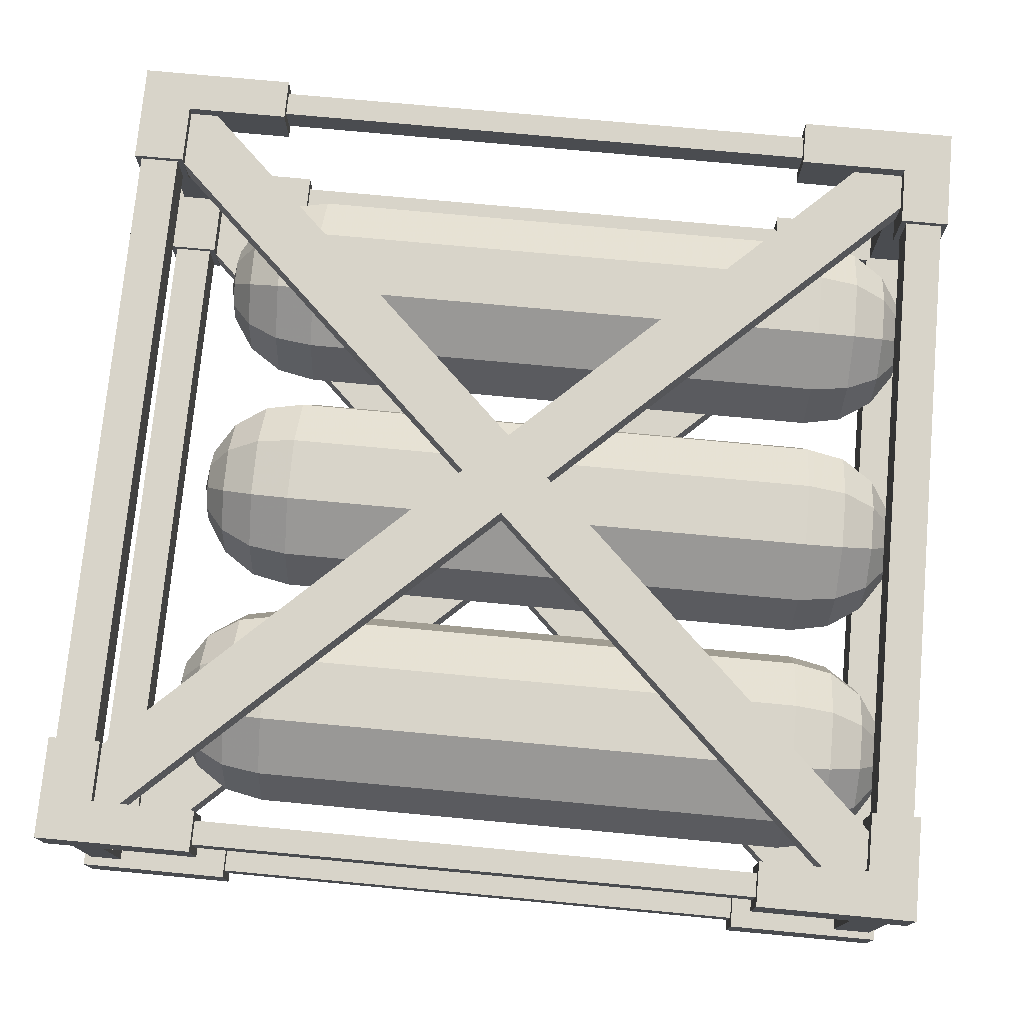
<metadata>
{"format":"obj","ext":"obj","renderer":"f3d","projection":"perspective","resolution":1024,"background":"white","views":[{"elev":75.1,"azim":-84.7,"up":"+Z"}]}
</metadata>
<code>
v 0.07121 0.06027 -0.05174
v 0.0272 0.06027 -0.08371
v -0.0272 0.06027 -0.08371
v -0.07121 0.06027 -0.05174
v -0.08802 0.06027 0
v -0.07121 0.06027 0.05174
v -0.0272 0.06027 0.08371
v 0.0272 0.06027 0.08371
v 0.07121 0.06027 0.05174
v 0.08802 0.06027 0
v 0.1316 0.1101 -0.09559
v 0.05026 0.1101 -0.1547
v -0.05026 0.1101 -0.1547
v -0.1316 0.1101 -0.09559
v -0.1626 0.1101 0
v -0.1316 0.1101 0.09559
v -0.05026 0.1101 0.1547
v 0.05026 0.1101 0.1547
v 0.1316 0.1101 0.09559
v 0.1626 0.1101 0
v 0.1719 0.1847 -0.1249
v 0.06566 0.1847 -0.2021
v -0.06566 0.1847 -0.2021
v -0.1719 0.1847 -0.1249
v -0.2125 0.1847 0
v -0.1719 0.1847 0.1249
v -0.06566 0.1847 0.2021
v 0.06566 0.1847 0.2021
v 0.1719 0.1847 0.1249
v 0.2125 0.1847 0
v 0.1861 0.2728 -0.1352
v 0.07107 0.2728 -0.2187
v -0.07107 0.2728 -0.2187
v -0.1861 0.2728 -0.1352
v -0.23 0.2728 0
v -0.1861 0.2728 0.1352
v -0.07107 0.2728 0.2187
v 0.07107 0.2728 0.2187
v 0.1861 0.2728 0.1352
v 0.23 0.2728 0
v 0.1861 1.493 -0.1352
v 0.07107 1.493 -0.2187
v -0.07107 1.493 -0.2187
v -0.1861 1.493 -0.1352
v -0.23 1.493 0
v -0.1861 1.493 0.1352
v -0.07107 1.493 0.2187
v 0.07107 1.493 0.2187
v 0.1861 1.493 0.1352
v 0.23 1.493 0
v 0.1719 1.581 -0.1249
v 0.06566 1.581 -0.2021
v -0.06566 1.581 -0.2021
v -0.1719 1.581 -0.1249
v -0.2125 1.581 0
v -0.1719 1.581 0.1249
v -0.06566 1.581 0.2021
v 0.06566 1.581 0.2021
v 0.1719 1.581 0.1249
v 0.2125 1.581 0
v 0.1316 1.655 -0.09559
v 0.05026 1.655 -0.1547
v -0.05026 1.655 -0.1547
v -0.1316 1.655 -0.09559
v -0.1626 1.655 0
v -0.1316 1.655 0.09559
v -0.05026 1.655 0.1547
v 0.05026 1.655 0.1547
v 0.1316 1.655 0.09559
v 0.1626 1.655 0
v 0.07121 1.705 -0.05174
v 0.0272 1.705 -0.08371
v -0.0272 1.705 -0.08371
v -0.07121 1.705 -0.05174
v -0.08802 1.705 0
v -0.07121 1.705 0.05174
v -0.0272 1.705 0.08371
v 0.0272 1.705 0.08371
v 0.07121 1.705 0.05174
v 0.08802 1.705 0
v 0 0.04276 0
v 0 1.723 0
v 0.5961 0.06027 -0.05174
v 0.5521 0.06027 -0.08371
v 0.4977 0.06027 -0.08371
v 0.4537 0.06027 -0.05174
v 0.4369 0.06027 0
v 0.4537 0.06027 0.05174
v 0.4977 0.06027 0.08371
v 0.5521 0.06027 0.08371
v 0.5961 0.06027 0.05174
v 0.613 0.06027 0
v 0.6565 0.1101 -0.09559
v 0.5752 0.1101 -0.1547
v 0.4747 0.1101 -0.1547
v 0.3934 0.1101 -0.09559
v 0.3623 0.1101 0
v 0.3934 0.1101 0.09559
v 0.4747 0.1101 0.1547
v 0.5752 0.1101 0.1547
v 0.6565 0.1101 0.09559
v 0.6876 0.1101 0
v 0.6969 0.1847 -0.1249
v 0.5906 0.1847 -0.2021
v 0.4593 0.1847 -0.2021
v 0.353 0.1847 -0.1249
v 0.3124 0.1847 0
v 0.353 0.1847 0.1249
v 0.4593 0.1847 0.2021
v 0.5906 0.1847 0.2021
v 0.6969 0.1847 0.1249
v 0.7374 0.1847 0
v 0.711 0.2728 -0.1352
v 0.596 0.2728 -0.2187
v 0.4539 0.2728 -0.2187
v 0.3389 0.2728 -0.1352
v 0.2949 0.2728 0
v 0.3389 0.2728 0.1352
v 0.4539 0.2728 0.2187
v 0.596 0.2728 0.2187
v 0.711 0.2728 0.1352
v 0.7549 0.2728 0
v 0.711 1.493 -0.1352
v 0.596 1.493 -0.2187
v 0.4539 1.493 -0.2187
v 0.3389 1.493 -0.1352
v 0.2949 1.493 0
v 0.3389 1.493 0.1352
v 0.4539 1.493 0.2187
v 0.596 1.493 0.2187
v 0.711 1.493 0.1352
v 0.7549 1.493 0
v 0.6969 1.581 -0.1249
v 0.5906 1.581 -0.2021
v 0.4593 1.581 -0.2021
v 0.353 1.581 -0.1249
v 0.3124 1.581 0
v 0.353 1.581 0.1249
v 0.4593 1.581 0.2021
v 0.5906 1.581 0.2021
v 0.6969 1.581 0.1249
v 0.7374 1.581 0
v 0.6565 1.655 -0.09559
v 0.5752 1.655 -0.1547
v 0.4747 1.655 -0.1547
v 0.3934 1.655 -0.09559
v 0.3623 1.655 0
v 0.3934 1.655 0.09559
v 0.4747 1.655 0.1547
v 0.5752 1.655 0.1547
v 0.6565 1.655 0.09559
v 0.6876 1.655 0
v 0.5961 1.705 -0.05174
v 0.5521 1.705 -0.08371
v 0.4977 1.705 -0.08371
v 0.4537 1.705 -0.05174
v 0.4369 1.705 0
v 0.4537 1.705 0.05174
v 0.4977 1.705 0.08371
v 0.5521 1.705 0.08371
v 0.5961 1.705 0.05174
v 0.613 1.705 0
v 0.5249 0.04276 0
v 0.5249 1.723 0
v -0.4537 0.06027 -0.05174
v -0.4977 0.06027 -0.08371
v -0.5521 0.06027 -0.08371
v -0.5961 0.06027 -0.05174
v -0.613 0.06027 0
v -0.5961 0.06027 0.05174
v -0.5521 0.06027 0.08371
v -0.4977 0.06027 0.08371
v -0.4537 0.06027 0.05174
v -0.4369 0.06027 0
v -0.3934 0.1101 -0.09559
v -0.4747 0.1101 -0.1547
v -0.5752 0.1101 -0.1547
v -0.6565 0.1101 -0.09559
v -0.6876 0.1101 0
v -0.6565 0.1101 0.09559
v -0.5752 0.1101 0.1547
v -0.4747 0.1101 0.1547
v -0.3934 0.1101 0.09559
v -0.3623 0.1101 0
v -0.353 0.1847 -0.1249
v -0.4593 0.1847 -0.2021
v -0.5906 0.1847 -0.2021
v -0.6969 0.1847 -0.1249
v -0.7374 0.1847 0
v -0.6969 0.1847 0.1249
v -0.5906 0.1847 0.2021
v -0.4593 0.1847 0.2021
v -0.353 0.1847 0.1249
v -0.3124 0.1847 0
v -0.3389 0.2728 -0.1352
v -0.4539 0.2728 -0.2187
v -0.596 0.2728 -0.2187
v -0.711 0.2728 -0.1352
v -0.7549 0.2728 0
v -0.711 0.2728 0.1352
v -0.596 0.2728 0.2187
v -0.4539 0.2728 0.2187
v -0.3389 0.2728 0.1352
v -0.2949 0.2728 0
v -0.3389 1.493 -0.1352
v -0.4539 1.493 -0.2187
v -0.596 1.493 -0.2187
v -0.711 1.493 -0.1352
v -0.7549 1.493 0
v -0.711 1.493 0.1352
v -0.596 1.493 0.2187
v -0.4539 1.493 0.2187
v -0.3389 1.493 0.1352
v -0.2949 1.493 0
v -0.353 1.581 -0.1249
v -0.4593 1.581 -0.2021
v -0.5906 1.581 -0.2021
v -0.6969 1.581 -0.1249
v -0.7374 1.581 0
v -0.6969 1.581 0.1249
v -0.5906 1.581 0.2021
v -0.4593 1.581 0.2021
v -0.353 1.581 0.1249
v -0.3124 1.581 0
v -0.3934 1.655 -0.09559
v -0.4747 1.655 -0.1547
v -0.5752 1.655 -0.1547
v -0.6565 1.655 -0.09559
v -0.6876 1.655 0
v -0.6565 1.655 0.09559
v -0.5752 1.655 0.1547
v -0.4747 1.655 0.1547
v -0.3934 1.655 0.09559
v -0.3623 1.655 0
v -0.4537 1.705 -0.05174
v -0.4977 1.705 -0.08371
v -0.5521 1.705 -0.08371
v -0.5961 1.705 -0.05174
v -0.613 1.705 0
v -0.5961 1.705 0.05174
v -0.5521 1.705 0.08371
v -0.4977 1.705 0.08371
v -0.4537 1.705 0.05174
v -0.4369 1.705 0
v -0.5249 0.04276 0
v -0.5249 1.723 0
v -0.8689 0.1621 0.3233
v -0.7816 0.06277 0.3233
v 0.7769 1.9 0.3233
v 0.8783 1.805 0.3233
v 0.7769 1.9 0.2537
v 0.8783 1.805 0.2537
v -0.8689 0.1621 0.2537
v -0.7816 0.06277 0.2537
v -0.7713 1.894 0.3233
v -0.8747 1.811 0.3233
v 0.8849 0.1656 0.3233
v 0.7855 0.06889 0.3233
v 0.8849 0.1656 0.2537
v 0.7855 0.06889 0.2537
v -0.7713 1.894 0.2537
v -0.8747 1.811 0.2537
v -0.7713 1.894 0.3233
v -0.8747 1.811 0.3233
v 0.8849 0.1656 0.3233
v 0.7855 0.06889 0.3233
v 0.8849 0.1656 0.2537
v 0.7855 0.06889 0.2537
v -0.7713 1.894 0.2537
v -0.8747 1.811 0.2537
v -0.8689 0.1621 -0.2655
v -0.7816 0.06277 -0.2655
v 0.7769 1.9 -0.2655
v 0.8783 1.805 -0.2655
v 0.7769 1.9 -0.3351
v 0.8783 1.805 -0.3351
v -0.8689 0.1621 -0.3351
v -0.7816 0.06277 -0.3351
v -0.7713 1.894 -0.2484
v -0.8747 1.811 -0.2484
v 0.8849 0.1656 -0.2484
v 0.7855 0.06889 -0.2484
v 0.8849 0.1656 -0.318
v 0.7855 0.06889 -0.318
v -0.7713 1.894 -0.318
v -0.8747 1.811 -0.318
v 0.8532 0.3489 0.3276
v 0.906 0.3489 0.3276
v 0.8532 1.594 0.3276
v 0.906 1.594 0.3276
v 0.8532 1.594 0.2609
v 0.906 1.594 0.2609
v 0.8532 0.3489 0.2609
v 0.906 0.3489 0.2609
v 0.8344 1.594 0.3515
v 0.9249 1.594 0.3515
v 0.9249 1.594 0.2371
v 0.8344 1.594 0.2371
v 0.8344 1.938 0.3515
v 0.9249 1.938 0.3515
v 0.9249 1.938 0.2371
v 0.8344 1.938 0.2371
v 0.8344 1.823 0.3515
v 0.8344 1.823 0.2371
v 0.9249 1.823 0.2371
v 0.9249 1.823 0.3515
v 0.7017 1.823 0.3515
v 0.7017 1.823 0.2371
v 0.7017 1.938 0.3515
v 0.7017 1.938 0.2371
v 0.7017 1.837 0.3377
v 0.7017 1.837 0.2509
v 0.7017 1.924 0.3377
v 0.7017 1.924 0.2509
v 0.8303 0.3489 0.2319
v 0.929 0.3489 0.2319
v 0.929 0.3489 0.3566
v 0.8303 0.3489 0.3566
v 0.8303 0 0.2319
v 0.929 0 0.2319
v 0.929 0 0.3566
v 0.8303 0 0.3566
v 0.929 0.108 0.3566
v 0.929 0.108 0.2319
v 0.8303 0.108 0.2319
v 0.8303 0.108 0.3566
v 0.702 0.108 0.2319
v 0.702 0.108 0.3566
v 0.702 0 0.2319
v 0.702 0 0.3566
v 0.702 0.09505 0.2469
v 0.702 0.09505 0.3417
v 0.702 0.01292 0.2469
v 0.702 0.01292 0.3417
v -0.8532 0.3489 0.3276
v -0.906 0.3489 0.3276
v -0.906 1.594 0.3276
v -0.8532 1.594 0.3276
v -0.8344 1.938 0.3515
v -0.9249 1.938 0.3515
v -0.9249 1.938 0.2371
v -0.8344 1.938 0.2371
v -0.8532 1.594 0.2609
v -0.906 1.594 0.2609
v -0.906 0.3489 0.2609
v -0.8532 0.3489 0.2609
v -0.8303 0 0.2319
v -0.929 0 0.2319
v -0.929 0 0.3566
v -0.8303 0 0.3566
v -0.9249 1.594 0.3515
v -0.8344 1.594 0.3515
v -0.9249 1.594 0.2371
v -0.8344 1.594 0.2371
v -0.9249 1.823 0.3515
v -0.8344 1.823 0.3515
v -0.9249 1.823 0.2371
v -0.8344 1.823 0.2371
v -0.7017 1.823 0.3515
v -0.7017 1.823 0.2371
v -0.7017 1.938 0.3515
v -0.7017 1.938 0.2371
v -0.7017 1.837 0.3377
v -0.7017 1.837 0.2509
v -0.7017 1.924 0.3377
v -0.7017 1.924 0.2509
v -0.929 0.3489 0.2319
v -0.8303 0.3489 0.2319
v -0.929 0.3489 0.3566
v -0.8303 0.3489 0.3566
v -0.929 0.108 0.2319
v -0.8303 0.108 0.2319
v -0.929 0.108 0.3566
v -0.8303 0.108 0.3566
v -0.702 0.108 0.2319
v -0.702 0.108 0.3566
v -0.702 0 0.2319
v -0.702 0 0.3566
v -0.702 0.09505 0.2469
v -0.702 0.09505 0.3417
v -0.702 0.01292 0.2469
v -0.702 0.01292 0.3417
v 0.8532 0.3489 -0.2503
v 0.906 0.3489 -0.2503
v 0.8532 1.594 -0.2503
v 0.906 1.594 -0.2503
v 0.8532 1.594 -0.317
v 0.906 1.594 -0.317
v 0.8532 0.3489 -0.317
v 0.906 0.3489 -0.317
v 0.8344 1.594 -0.2265
v 0.9249 1.594 -0.2265
v 0.9249 1.594 -0.3408
v 0.8344 1.594 -0.3408
v 0.8344 1.938 -0.2265
v 0.9249 1.938 -0.2265
v 0.9249 1.938 -0.3408
v 0.8344 1.938 -0.3408
v 0.8344 1.823 -0.2265
v 0.8344 1.823 -0.3408
v 0.9249 1.823 -0.3408
v 0.9249 1.823 -0.2265
v 0.7017 1.823 -0.2265
v 0.7017 1.823 -0.3408
v 0.7017 1.938 -0.2265
v 0.7017 1.938 -0.3408
v 0.7017 1.837 -0.2402
v 0.7017 1.837 -0.327
v 0.7017 1.924 -0.2402
v 0.7017 1.924 -0.327
v 0.8303 0.3489 -0.346
v 0.929 0.3489 -0.346
v 0.929 0.3489 -0.2213
v 0.8303 0.3489 -0.2213
v 0.8303 0 -0.346
v 0.929 0 -0.346
v 0.929 0 -0.2213
v 0.8303 0 -0.2213
v 0.929 0.108 -0.2213
v 0.929 0.108 -0.346
v 0.8303 0.108 -0.346
v 0.8303 0.108 -0.2213
v 0.702 0.108 -0.346
v 0.702 0.108 -0.2213
v 0.702 0 -0.346
v 0.702 0 -0.2213
v 0.702 0.09505 -0.3311
v 0.702 0.09505 -0.2362
v 0.702 0.01292 -0.3311
v 0.702 0.01292 -0.2362
v -0.8532 0.3489 -0.2503
v -0.906 0.3489 -0.2503
v -0.906 1.594 -0.2503
v -0.8532 1.594 -0.2503
v -0.8344 1.938 -0.2265
v -0.9249 1.938 -0.2265
v -0.9249 1.938 -0.3408
v -0.8344 1.938 -0.3408
v -0.8532 1.594 -0.317
v -0.906 1.594 -0.317
v -0.906 0.3489 -0.317
v -0.8532 0.3489 -0.317
v -0.8303 0 -0.346
v -0.929 0 -0.346
v -0.929 0 -0.2213
v -0.8303 0 -0.2213
v -0.9249 1.594 -0.2265
v -0.8344 1.594 -0.2265
v -0.9249 1.594 -0.3408
v -0.8344 1.594 -0.3408
v -0.9249 1.823 -0.2265
v -0.8344 1.823 -0.2265
v -0.9249 1.823 -0.3408
v -0.8344 1.823 -0.3408
v -0.7017 1.823 -0.2265
v -0.7017 1.823 -0.3408
v -0.7017 1.938 -0.2265
v -0.7017 1.938 -0.3408
v -0.7017 1.837 -0.2402
v -0.7017 1.837 -0.327
v -0.7017 1.924 -0.2402
v -0.7017 1.924 -0.327
v -0.929 0.3489 -0.346
v -0.8303 0.3489 -0.346
v -0.929 0.3489 -0.2213
v -0.8303 0.3489 -0.2213
v -0.929 0.108 -0.346
v -0.8303 0.108 -0.346
v -0.929 0.108 -0.2213
v -0.8303 0.108 -0.2213
v -0.702 0.108 -0.346
v -0.702 0.108 -0.2213
v -0.702 0 -0.346
v -0.702 0 -0.2213
v -0.702 0.09505 -0.3311
v -0.702 0.09505 -0.2362
v -0.702 0.01292 -0.3311
v -0.702 0.01292 -0.2362
v 0.8364 0.0135 0.2501
v 0.9222 0.0135 0.2501
v 0.8364 0.09922 0.2501
v 0.9222 0.09922 0.2501
v 0.8364 0.09922 -0.2501
v 0.9222 0.09922 -0.2501
v 0.8364 0.0135 -0.2501
v 0.9222 0.0135 -0.2501
v 0.8443 1.849 0.2501
v 0.9143 1.849 0.2501
v 0.8443 1.921 0.2501
v 0.9143 1.921 0.2501
v 0.8443 1.921 -0.2501
v 0.9143 1.921 -0.2501
v 0.8443 1.849 -0.2501
v 0.9143 1.849 -0.2501
v -0.9047 1.849 0.2501
v -0.8346 1.849 0.2501
v -0.9047 1.921 0.2501
v -0.8346 1.921 0.2501
v -0.9047 1.921 -0.2501
v -0.8346 1.921 -0.2501
v -0.9047 1.849 -0.2501
v -0.8346 1.849 -0.2501
v -0.9125 0.0135 0.2501
v -0.8268 0.0135 0.2501
v -0.9125 0.09922 0.2501
v -0.8268 0.09922 0.2501
v -0.9125 0.09922 -0.2501
v -0.8268 0.09922 -0.2501
v -0.9125 0.0135 -0.2501
v -0.8268 0.0135 -0.2501
f 1 2 12 11
f 2 3 13 12
f 3 4 14 13
f 4 5 15 14
f 5 6 16 15
f 6 7 17 16
f 7 8 18 17
f 8 9 19 18
f 9 10 20 19
f 10 1 11 20
f 11 12 22 21
f 12 13 23 22
f 13 14 24 23
f 14 15 25 24
f 15 16 26 25
f 16 17 27 26
f 17 18 28 27
f 18 19 29 28
f 19 20 30 29
f 20 11 21 30
f 21 22 32 31
f 22 23 33 32
f 23 24 34 33
f 24 25 35 34
f 25 26 36 35
f 26 27 37 36
f 27 28 38 37
f 28 29 39 38
f 29 30 40 39
f 30 21 31 40
f 31 32 42 41
f 32 33 43 42
f 33 34 44 43
f 34 35 45 44
f 35 36 46 45
f 36 37 47 46
f 37 38 48 47
f 38 39 49 48
f 39 40 50 49
f 40 31 41 50
f 41 42 52 51
f 42 43 53 52
f 43 44 54 53
f 44 45 55 54
f 45 46 56 55
f 46 47 57 56
f 47 48 58 57
f 48 49 59 58
f 49 50 60 59
f 50 41 51 60
f 51 52 62 61
f 52 53 63 62
f 53 54 64 63
f 54 55 65 64
f 55 56 66 65
f 56 57 67 66
f 57 58 68 67
f 58 59 69 68
f 59 60 70 69
f 60 51 61 70
f 61 62 72 71
f 62 63 73 72
f 63 64 74 73
f 64 65 75 74
f 65 66 76 75
f 66 67 77 76
f 67 68 78 77
f 68 69 79 78
f 69 70 80 79
f 70 61 71 80
f 2 1 81
f 3 2 81
f 4 3 81
f 5 4 81
f 6 5 81
f 7 6 81
f 8 7 81
f 9 8 81
f 10 9 81
f 1 10 81
f 71 72 82
f 72 73 82
f 73 74 82
f 74 75 82
f 75 76 82
f 76 77 82
f 77 78 82
f 78 79 82
f 79 80 82
f 80 71 82
f 83 84 94 93
f 84 85 95 94
f 85 86 96 95
f 86 87 97 96
f 87 88 98 97
f 88 89 99 98
f 89 90 100 99
f 90 91 101 100
f 91 92 102 101
f 92 83 93 102
f 93 94 104 103
f 94 95 105 104
f 95 96 106 105
f 96 97 107 106
f 97 98 108 107
f 98 99 109 108
f 99 100 110 109
f 100 101 111 110
f 101 102 112 111
f 102 93 103 112
f 103 104 114 113
f 104 105 115 114
f 105 106 116 115
f 106 107 117 116
f 107 108 118 117
f 108 109 119 118
f 109 110 120 119
f 110 111 121 120
f 111 112 122 121
f 112 103 113 122
f 113 114 124 123
f 114 115 125 124
f 115 116 126 125
f 116 117 127 126
f 117 118 128 127
f 118 119 129 128
f 119 120 130 129
f 120 121 131 130
f 121 122 132 131
f 122 113 123 132
f 123 124 134 133
f 124 125 135 134
f 125 126 136 135
f 126 127 137 136
f 127 128 138 137
f 128 129 139 138
f 129 130 140 139
f 130 131 141 140
f 131 132 142 141
f 132 123 133 142
f 133 134 144 143
f 134 135 145 144
f 135 136 146 145
f 136 137 147 146
f 137 138 148 147
f 138 139 149 148
f 139 140 150 149
f 140 141 151 150
f 141 142 152 151
f 142 133 143 152
f 143 144 154 153
f 144 145 155 154
f 145 146 156 155
f 146 147 157 156
f 147 148 158 157
f 148 149 159 158
f 149 150 160 159
f 150 151 161 160
f 151 152 162 161
f 152 143 153 162
f 84 83 163
f 85 84 163
f 86 85 163
f 87 86 163
f 88 87 163
f 89 88 163
f 90 89 163
f 91 90 163
f 92 91 163
f 83 92 163
f 153 154 164
f 154 155 164
f 155 156 164
f 156 157 164
f 157 158 164
f 158 159 164
f 159 160 164
f 160 161 164
f 161 162 164
f 162 153 164
f 165 166 176 175
f 166 167 177 176
f 167 168 178 177
f 168 169 179 178
f 169 170 180 179
f 170 171 181 180
f 171 172 182 181
f 172 173 183 182
f 173 174 184 183
f 174 165 175 184
f 175 176 186 185
f 176 177 187 186
f 177 178 188 187
f 178 179 189 188
f 179 180 190 189
f 180 181 191 190
f 181 182 192 191
f 182 183 193 192
f 183 184 194 193
f 184 175 185 194
f 185 186 196 195
f 186 187 197 196
f 187 188 198 197
f 188 189 199 198
f 189 190 200 199
f 190 191 201 200
f 191 192 202 201
f 192 193 203 202
f 193 194 204 203
f 194 185 195 204
f 195 196 206 205
f 196 197 207 206
f 197 198 208 207
f 198 199 209 208
f 199 200 210 209
f 200 201 211 210
f 201 202 212 211
f 202 203 213 212
f 203 204 214 213
f 204 195 205 214
f 205 206 216 215
f 206 207 217 216
f 207 208 218 217
f 208 209 219 218
f 209 210 220 219
f 210 211 221 220
f 211 212 222 221
f 212 213 223 222
f 213 214 224 223
f 214 205 215 224
f 215 216 226 225
f 216 217 227 226
f 217 218 228 227
f 218 219 229 228
f 219 220 230 229
f 220 221 231 230
f 221 222 232 231
f 222 223 233 232
f 223 224 234 233
f 224 215 225 234
f 225 226 236 235
f 226 227 237 236
f 227 228 238 237
f 228 229 239 238
f 229 230 240 239
f 230 231 241 240
f 231 232 242 241
f 232 233 243 242
f 233 234 244 243
f 234 225 235 244
f 166 165 245
f 167 166 245
f 168 167 245
f 169 168 245
f 170 169 245
f 171 170 245
f 172 171 245
f 173 172 245
f 174 173 245
f 165 174 245
f 235 236 246
f 236 237 246
f 237 238 246
f 238 239 246
f 239 240 246
f 240 241 246
f 241 242 246
f 242 243 246
f 243 244 246
f 244 235 246
f 247 248 250 249
f 249 250 252 251
f 251 252 254 253
f 253 254 248 247
f 248 254 252 250
f 253 247 249 251
f 255 256 258 257
f 257 258 260 259
f 259 260 262 261
f 261 262 256 255
f 256 262 260 258
f 261 255 257 259
f 263 264 266 265
f 265 266 268 267
f 267 268 270 269
f 269 270 264 263
f 264 270 268 266
f 269 263 265 267
f 271 272 274 273
f 273 274 276 275
f 275 276 278 277
f 277 278 272 271
f 272 278 276 274
f 277 271 273 275
f 279 280 282 281
f 281 282 284 283
f 283 284 286 285
f 285 286 280 279
f 280 286 284 282
f 285 279 281 283
f 287 288 290 289
f 299 300 301 302
f 291 292 294 293
f 319 320 321 322
f 288 294 292 290
f 293 287 289 291
f 289 290 296 295
f 290 292 297 296
f 292 291 298 297
f 291 289 295 298
f 295 296 306 303
f 296 297 305 306
f 297 298 304 305
f 298 295 303 304
f 305 304 302 301
f 306 305 301 300
f 303 306 300 299
f 304 303 307 308
f 303 299 309 307
f 299 302 310 309
f 302 304 308 310
f 308 307 311 312
f 307 309 313 311
f 309 310 314 313
f 310 308 312 314
f 312 311 363 364
f 314 312 364 366
f 293 294 316 315
f 294 288 317 316
f 288 287 318 317
f 287 293 315 318
f 315 316 324 325
f 316 317 323 324
f 317 318 326 323
f 318 315 325 326
f 324 323 321 320
f 325 324 320 319
f 323 326 322 321
f 326 325 327 328
f 325 319 329 327
f 319 322 330 329
f 322 326 328 330
f 328 327 331 332
f 327 329 333 331
f 329 330 334 333
f 330 328 332 334
f 332 331 379 380
f 334 332 380 382
f 335 338 337 336
f 339 342 341 340
f 343 346 345 344
f 347 350 349 348
f 336 337 344 345
f 346 343 338 335
f 338 352 351 337
f 337 351 353 344
f 344 353 354 343
f 343 354 352 338
f 352 356 355 351
f 351 355 357 353
f 353 357 358 354
f 354 358 356 352
f 357 341 342 358
f 355 340 341 357
f 356 339 340 355
f 358 360 359 356
f 356 359 361 339
f 339 361 362 342
f 342 362 360 358
f 360 364 363 359
f 359 363 365 361
f 361 365 366 362
f 362 366 364 360
f 313 365 363 311
f 314 366 365 313
f 346 368 367 345
f 345 367 369 336
f 336 369 370 335
f 335 370 368 346
f 368 372 371 367
f 367 371 373 369
f 369 373 374 370
f 370 374 372 368
f 371 348 349 373
f 372 347 348 371
f 373 349 350 374
f 374 376 375 372
f 372 375 377 347
f 347 377 378 350
f 350 378 376 374
f 376 380 379 375
f 375 379 381 377
f 377 381 382 378
f 378 382 380 376
f 333 381 379 331
f 334 382 381 333
f 383 384 386 385
f 395 396 397 398
f 387 388 390 389
f 415 416 417 418
f 384 390 388 386
f 389 383 385 387
f 385 386 392 391
f 386 388 393 392
f 388 387 394 393
f 387 385 391 394
f 391 392 402 399
f 392 393 401 402
f 393 394 400 401
f 394 391 399 400
f 401 400 398 397
f 402 401 397 396
f 399 402 396 395
f 400 399 403 404
f 399 395 405 403
f 395 398 406 405
f 398 400 404 406
f 404 403 407 408
f 403 405 409 407
f 405 406 410 409
f 406 404 408 410
f 408 407 459 460
f 410 408 460 462
f 389 390 412 411
f 390 384 413 412
f 384 383 414 413
f 383 389 411 414
f 411 412 420 421
f 412 413 419 420
f 413 414 422 419
f 414 411 421 422
f 420 419 417 416
f 421 420 416 415
f 419 422 418 417
f 422 421 423 424
f 421 415 425 423
f 415 418 426 425
f 418 422 424 426
f 424 423 427 428
f 423 425 429 427
f 425 426 430 429
f 426 424 428 430
f 428 427 475 476
f 430 428 476 478
f 431 434 433 432
f 435 438 437 436
f 439 442 441 440
f 443 446 445 444
f 432 433 440 441
f 442 439 434 431
f 434 448 447 433
f 433 447 449 440
f 440 449 450 439
f 439 450 448 434
f 448 452 451 447
f 447 451 453 449
f 449 453 454 450
f 450 454 452 448
f 453 437 438 454
f 451 436 437 453
f 452 435 436 451
f 454 456 455 452
f 452 455 457 435
f 435 457 458 438
f 438 458 456 454
f 456 460 459 455
f 455 459 461 457
f 457 461 462 458
f 458 462 460 456
f 409 461 459 407
f 410 462 461 409
f 442 464 463 441
f 441 463 465 432
f 432 465 466 431
f 431 466 464 442
f 464 468 467 463
f 463 467 469 465
f 465 469 470 466
f 466 470 468 464
f 467 444 445 469
f 468 443 444 467
f 469 445 446 470
f 470 472 471 468
f 468 471 473 443
f 443 473 474 446
f 446 474 472 470
f 472 476 475 471
f 471 475 477 473
f 473 477 478 474
f 474 478 476 472
f 429 477 475 427
f 430 478 477 429
f 479 480 482 481
f 481 482 484 483
f 483 484 486 485
f 485 486 480 479
f 480 486 484 482
f 485 479 481 483
f 487 488 490 489
f 489 490 492 491
f 491 492 494 493
f 493 494 488 487
f 488 494 492 490
f 493 487 489 491
f 495 496 498 497
f 497 498 500 499
f 499 500 502 501
f 501 502 496 495
f 496 502 500 498
f 501 495 497 499
f 503 504 506 505
f 505 506 508 507
f 507 508 510 509
f 509 510 504 503
f 504 510 508 506
f 509 503 505 507

</code>
